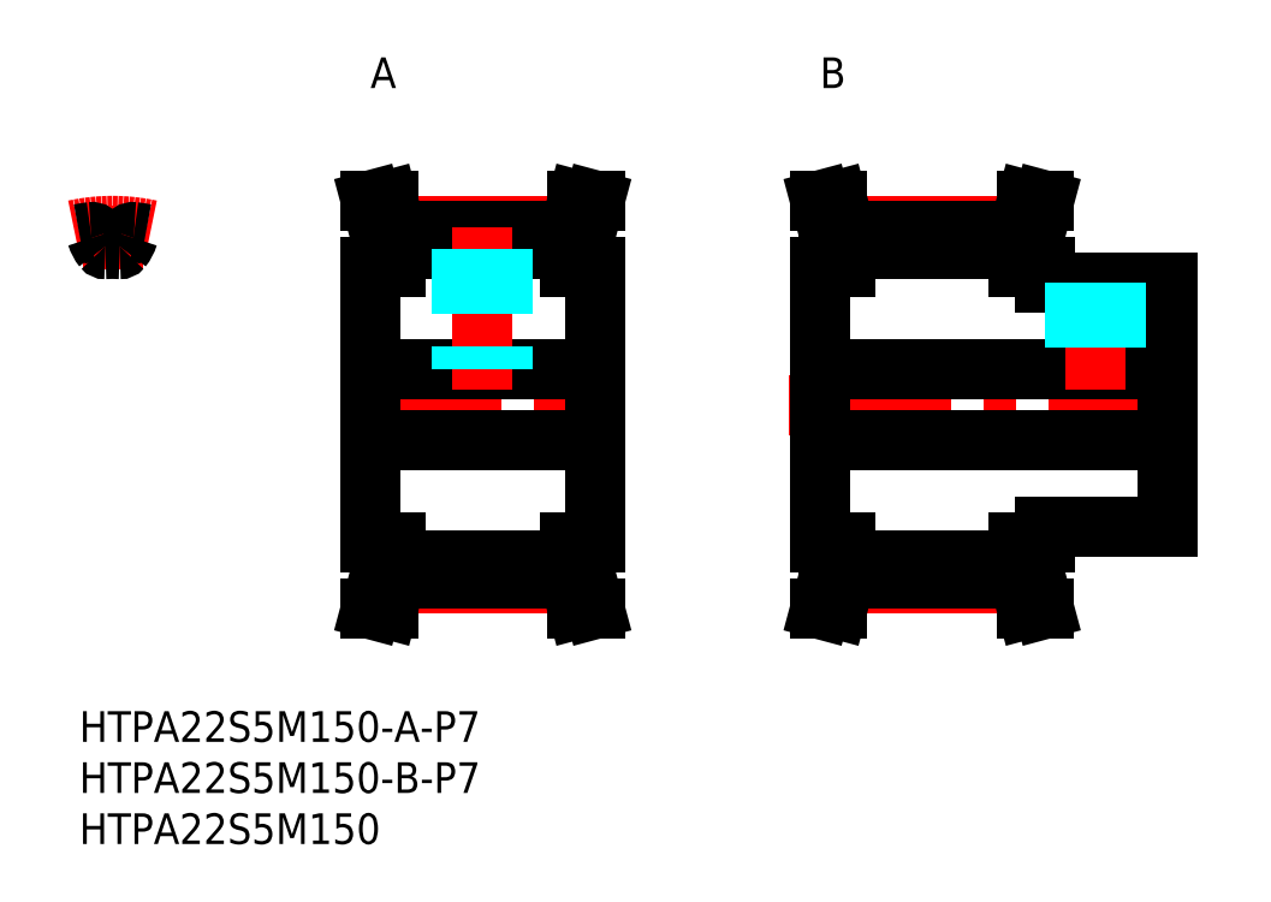
<metadata>
{"format":"dxf","ext":"dxf","renderer":"ezdxf+matplotlib","layout":"modelspace","background":"white","min_lineweight":24,"dpi":150}
</metadata>
<code>
0
SECTION
2
ENTITIES
0
LINE
8
MSM_CENTER
10
69.5
20
30
30
0
11
109.5
21
30
31
0
0
LINE
8
MSM_CONTINUOUS
10
94.45
20
50
30
0
11
92.8
21
50
31
0
0
LINE
8
MSM_CONTINUOUS
10
92
20
43.5
30
0
11
94.5
21
43.5
31
0
0
LINE
8
MSM_CONTINUOUS
10
92
20
16.5
30
0
11
94.5
21
16.5
31
0
0
LINE
8
MSM_CONTINUOUS
10
94.45
20
10
30
0
11
92.8
21
10
31
0
0
LINE
8
MSM_CONTINUOUS
10
72.5
20
26.5
30
0
11
106.5
21
26.5
31
0
0
LINE
8
MSM_CONTINUOUS
10
72.5
20
33.5
30
0
11
106.5
21
33.5
31
0
0
LINE
8
MSM_CENTER
10
31
20
47.51
30
0
11
48
21
47.51
31
0
0
LINE
8
MSM_CENTER
10
31
20
12.5
30
0
11
48
21
12.5
31
0
0
LINE
8
MSM_CENTER
10
25.5
20
30
30
0
11
53.5
21
30
31
0
0
LINE
8
MSM_CONTINUOUS
10
31
20
14.75
30
0
11
48
21
14.75
31
0
0
LINE
8
MSM_CONTINUOUS
10
31
20
12.98
30
0
11
48
21
12.98
31
0
0
LINE
8
MSM_CONTINUOUS
10
31
20
47.02
30
0
11
48
21
47.02
31
0
0
LINE
8
MSM_CONTINUOUS
10
31
20
45.25
30
0
11
48
21
45.25
31
0
0
LINE
8
MSM_CONTINUOUS
10
28.5
20
26.5
30
0
11
50.5
21
26.5
31
0
0
LINE
8
MSM_CONTINUOUS
10
28.5
20
33.5
30
0
11
50.5
21
33.5
31
0
0
LINE
8
MSM_CONTINUOUS
10
28.5
20
16.5
30
0
11
28.5
21
43.5
31
0
0
LINE
8
MSM_CONTINUOUS
10
28.5
20
16.5
30
0
11
31
21
16.5
31
0
0
LINE
8
MSM_CONTINUOUS
10
28.55
20
10
30
0
11
30.2
21
10
31
0
0
LINE
8
MSM_CONTINUOUS
10
29.4
20
13.19
30
0
11
28.55
21
10
31
0
0
LINE
8
MSM_CONTINUOUS
10
29.4
20
16.5
30
0
11
29.4
21
13.19
31
0
0
LINE
8
MSM_CONTINUOUS
10
31
20
12.98
30
0
11
30.2
21
10
31
0
0
LINE
8
MSM_CONTINUOUS
10
31
20
12.98
30
0
11
31
21
16.5
31
0
0
LINE
8
MSM_CONTINUOUS
10
28.5
20
43.5
30
0
11
31
21
43.5
31
0
0
LINE
8
MSM_CONTINUOUS
10
28.55
20
50
30
0
11
30.2
21
50
31
0
0
LINE
8
MSM_CONTINUOUS
10
29.4
20
46.81
30
0
11
28.55
21
50
31
0
0
LINE
8
MSM_CONTINUOUS
10
29.4
20
43.5
30
0
11
29.4
21
46.81
31
0
0
LINE
8
MSM_CONTINUOUS
10
31
20
47.02
30
0
11
30.2
21
50
31
0
0
LINE
8
MSM_CONTINUOUS
10
31
20
43.5
30
0
11
31
21
47.02
31
0
0
LINE
8
MSM_CONTINUOUS
10
72.5
20
16.5
30
0
11
72.5
21
43.5
31
0
0
LINE
8
MSM_CONTINUOUS
10
50.5
20
16.5
30
0
11
50.5
21
43.5
31
0
0
LINE
8
MSM_CONTINUOUS
10
48
20
12.98
30
0
11
48.8
21
10
31
0
0
LINE
8
MSM_CONTINUOUS
10
49.6
20
13.19
30
0
11
50.45
21
10
31
0
0
LINE
8
MSM_CONTINUOUS
10
50.45
20
10
30
0
11
48.8
21
10
31
0
0
LINE
8
MSM_CONTINUOUS
10
48
20
16.5
30
0
11
50.5
21
16.5
31
0
0
LINE
8
MSM_CONTINUOUS
10
49.6
20
16.5
30
0
11
49.6
21
13.19
31
0
0
LINE
8
MSM_CONTINUOUS
10
48
20
12.98
30
0
11
48
21
16.5
31
0
0
LINE
8
MSM_CENTER
10
75
20
12.49
30
0
11
92
21
12.49
31
0
0
LINE
8
MSM_CONTINUOUS
10
75
20
12.97
30
0
11
92
21
12.97
31
0
0
LINE
8
MSM_CONTINUOUS
10
75
20
14.74
30
0
11
92
21
14.74
31
0
0
LINE
8
MSM_CONTINUOUS
10
75
20
12.97
30
0
11
75
21
16.5
31
0
0
LINE
8
MSM_CONTINUOUS
10
73.4
20
13.19
30
0
11
72.55
21
10
31
0
0
LINE
8
MSM_CONTINUOUS
10
72.55
20
10
30
0
11
74.2
21
10
31
0
0
LINE
8
MSM_CONTINUOUS
10
75
20
12.98
30
0
11
74.2
21
10
31
0
0
LINE
8
MSM_CONTINUOUS
10
72.5
20
16.5
30
0
11
75
21
16.5
31
0
0
LINE
8
MSM_CONTINUOUS
10
73.4
20
16.5
30
0
11
73.4
21
13.19
31
0
0
LINE
8
MSM_CONTINUOUS
10
92
20
12.97
30
0
11
92
21
16.5
31
0
0
LINE
8
MSM_CONTINUOUS
10
92
20
12.98
30
0
11
92.8
21
10
31
0
0
LINE
8
MSM_CENTER
10
39.5
20
31.5
30
0
11
39.5
21
49.5
31
0
0
LINE
8
MSM_CONTINUOUS
10
48
20
47.02
30
0
11
48.8
21
50
31
0
0
LINE
8
MSM_CONTINUOUS
10
49.6
20
46.81
30
0
11
50.45
21
50
31
0
0
LINE
8
MSM_CONTINUOUS
10
48
20
43.5
30
0
11
48
21
47.02
31
0
0
LINE
8
MSM_CONTINUOUS
10
49.6
20
43.5
30
0
11
49.6
21
46.81
31
0
0
LINE
8
MSM_CONTINUOUS
10
48
20
43.5
30
0
11
50.5
21
43.5
31
0
0
LINE
8
MSM_CONTINUOUS
10
50.45
20
50
30
0
11
48.8
21
50
31
0
0
LINE
8
MSM_CENTER
10
75
20
47.5
30
0
11
92
21
47.5
31
0
0
LINE
8
MSM_CONTINUOUS
10
75
20
47.02
30
0
11
92
21
47.02
31
0
0
LINE
8
MSM_CONTINUOUS
10
75
20
45.25
30
0
11
92
21
45.25
31
0
0
LINE
8
MSM_CONTINUOUS
10
73.4
20
46.81
30
0
11
72.55
21
50
31
0
0
LINE
8
MSM_CONTINUOUS
10
75
20
47.02
30
0
11
74.2
21
50
31
0
0
LINE
8
MSM_CONTINUOUS
10
72.5
20
43.5
30
0
11
75
21
43.5
31
0
0
LINE
8
MSM_CONTINUOUS
10
75
20
43.5
30
0
11
75
21
47.02
31
0
0
LINE
8
MSM_CONTINUOUS
10
73.4
20
43.5
30
0
11
73.4
21
46.81
31
0
0
LINE
8
MSM_CONTINUOUS
10
72.55
20
50
30
0
11
74.2
21
50
31
0
0
LINE
8
MSM_CONTINUOUS
10
92
20
47.02
30
0
11
92.8
21
50
31
0
0
LINE
8
MSM_CONTINUOUS
10
92
20
43.5
30
0
11
92
21
47.02
31
0
0
LINE
8
MSM_CONTINUOUS
10
106.5
20
18
30
0
11
106.5
21
42
31
0
0
LINE
8
MSM_CONTINUOUS
10
94.5
20
18
30
0
11
106.5
21
18
31
0
0
LINE
8
MSM_CONTINUOUS
10
93.6
20
13.19
30
0
11
94.45
21
10
31
0
0
LINE
8
MSM_CONTINUOUS
10
94.5
20
16.5
30
0
11
94.5
21
18
31
0
0
LINE
8
MSM_CONTINUOUS
10
93.6
20
16.5
30
0
11
93.6
21
13.19
31
0
0
LINE
8
MSM_CENTER
10
99.5
20
31.5
30
0
11
99.5
21
44
31
0
0
LINE
8
MSM_CONTINUOUS
10
94.5
20
42
30
0
11
94.5
21
43.5
31
0
0
LINE
8
MSM_CONTINUOUS
10
94.5
20
42
30
0
11
106.5
21
42
31
0
0
LINE
8
MSM_CONTINUOUS
10
93.6
20
46.81
30
0
11
94.45
21
50
31
0
0
LINE
8
MSM_CONTINUOUS
10
93.6
20
43.5
30
0
11
93.6
21
46.81
31
0
0
INSERT
8
MSM_CONTINUOUS
2
*U3
10
0
20
0
30
0
0
INSERT
8
MSM_CONTINUOUS
2
*U4
10
0
20
0
30
0
0
INSERT
8
MSM_CONTINUOUS
2
*U5
10
0
20
0
30
0
0
INSERT
8
MSM_CONTINUOUS
2
*U6
10
0
20
0
30
0
0
INSERT
8
MSM_CONTINUOUS
2
*U7
10
0
20
0
30
0
0
LINE
8
MSM_CENTER
10
3.25
20
43.26
30
0
11
3.25
21
49.51
31
0
0
ARC
8
MSM_CENTER
10
3.25
20
30
30
0
40
17.5
50
77.63
51
102.4
0
ARC
8
MSM_CONTINUOUS
10
3.25
20
30
30
0
40
17.02
50
97.15
51
101
0
ARC
8
MSM_CONTINUOUS
10
1.2
20
46.35
30
0
40
0.55
50
16.07
51
97.15
0
ARC
8
MSM_CONTINUOUS
10
1.625
20
47.41
30
0
40
3.275
50
320.7
51
343.9
0
ARC
8
MSM_CONTINUOUS
10
5.3
20
46.35
30
0
40
0.55
50
82.85
51
163.9
0
ARC
8
MSM_CONTINUOUS
10
4.875
20
47.41
30
0
40
3.275
50
196.1
51
219.3
0
ARC
8
MSM_CONTINUOUS
10
2.535
20
45.49
30
0
40
0.25
50
219.3
51
272.6
0
ARC
8
MSM_CONTINUOUS
10
3.25
20
30
30
0
40
15.25
50
87.36
51
92.64
0
ARC
8
MSM_CONTINUOUS
10
3.965
20
45.49
30
0
40
0.25
50
267.4
51
320.7
0
ARC
8
MSM_CONTINUOUS
10
3.25
20
30
30
0
40
17.02
50
78.99
51
82.85
0
LINE
8
MSM_DASHED
10
41.5
20
45.26
30
0
11
41.5
21
33.5
31
0
0
LINE
8
MSM_DASHED
10
41.12
20
45.26
30
0
11
41.12
21
33.5
31
0
0
LINE
8
MSM_DASHED
10
37.88
20
45.26
30
0
11
37.88
21
33.5
31
0
0
LINE
8
MSM_DASHED
10
37.5
20
45.26
30
0
11
37.5
21
33.5
31
0
0
LINE
8
MSM_DASHED
10
101.5
20
42
30
0
11
101.5
21
33.5
31
0
0
LINE
8
MSM_DASHED
10
101.1
20
42
30
0
11
101.1
21
33.5
31
0
0
LINE
8
MSM_DASHED
10
97.88
20
42
30
0
11
97.88
21
33.5
31
0
0
LINE
8
MSM_DASHED
10
97.5
20
42
30
0
11
97.5
21
33.5
31
0
0
ENDSEC
0
EOF

</code>
